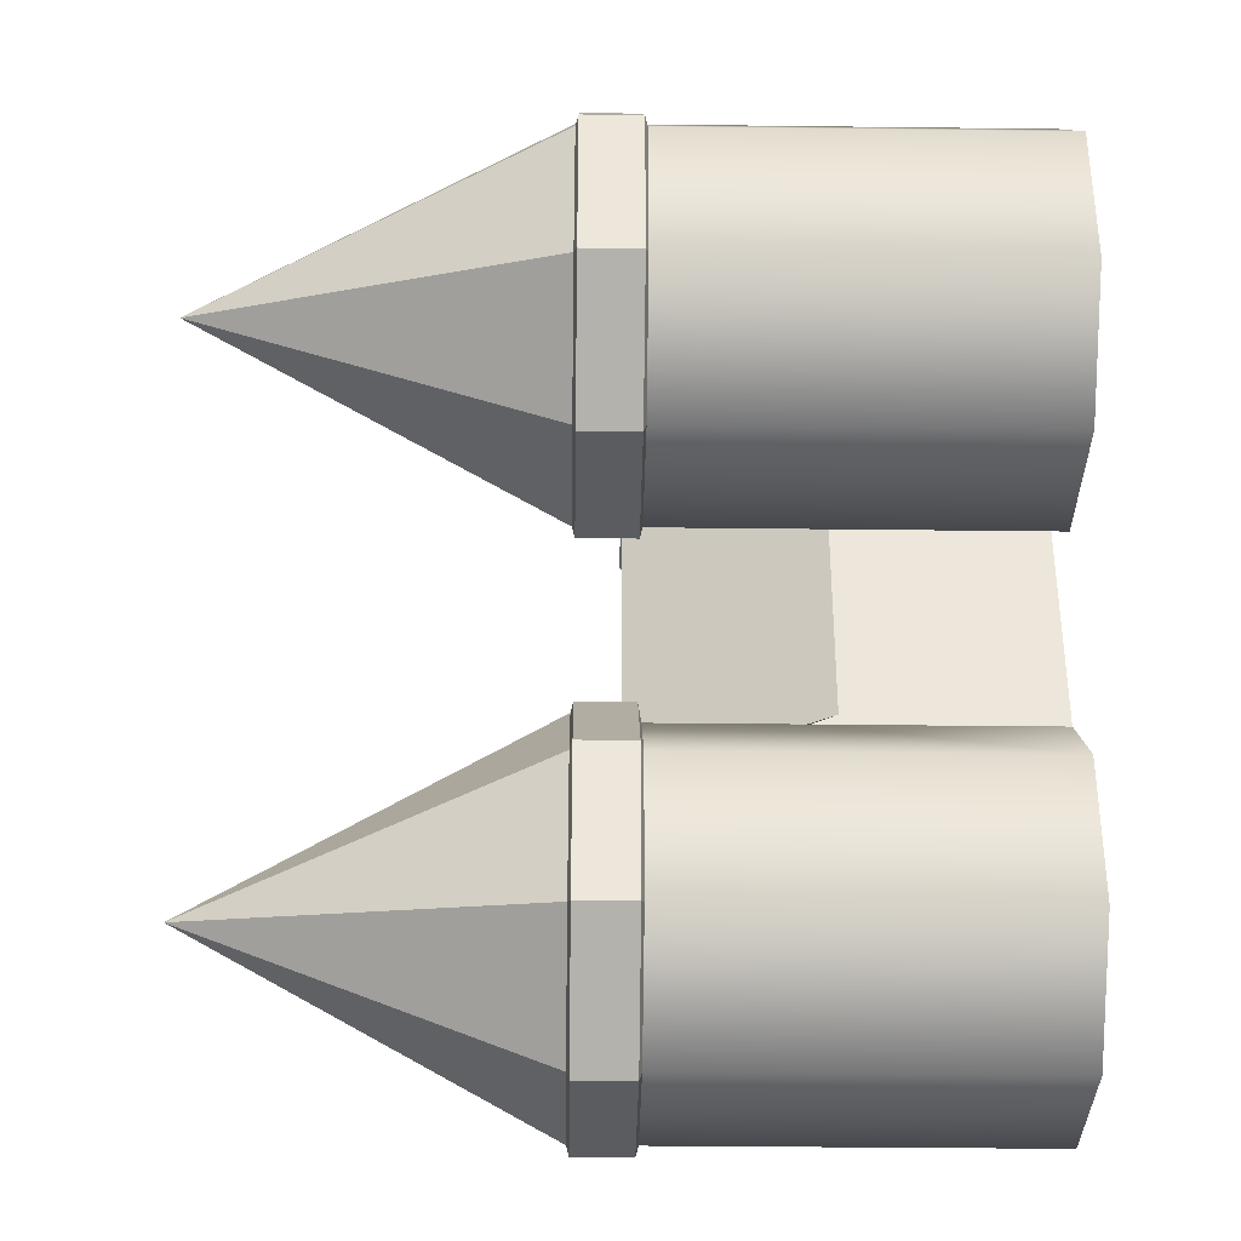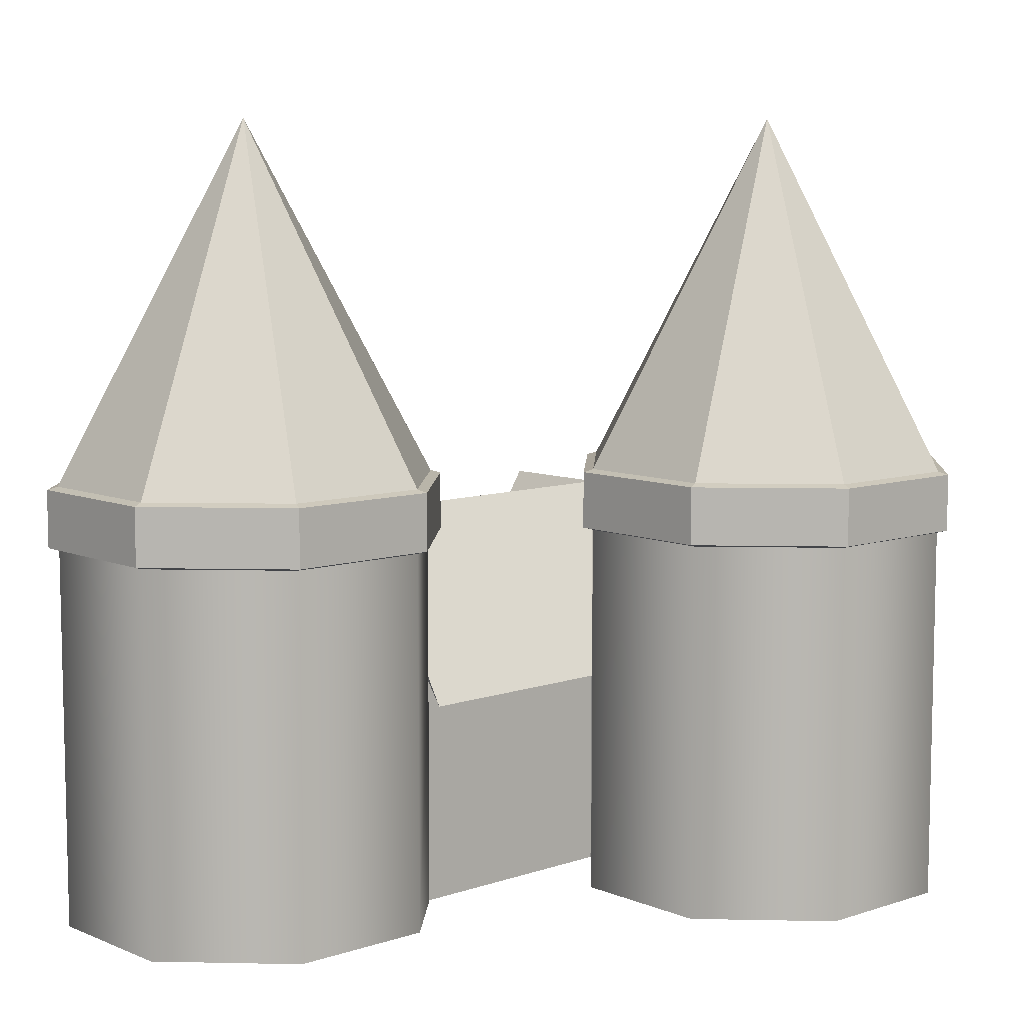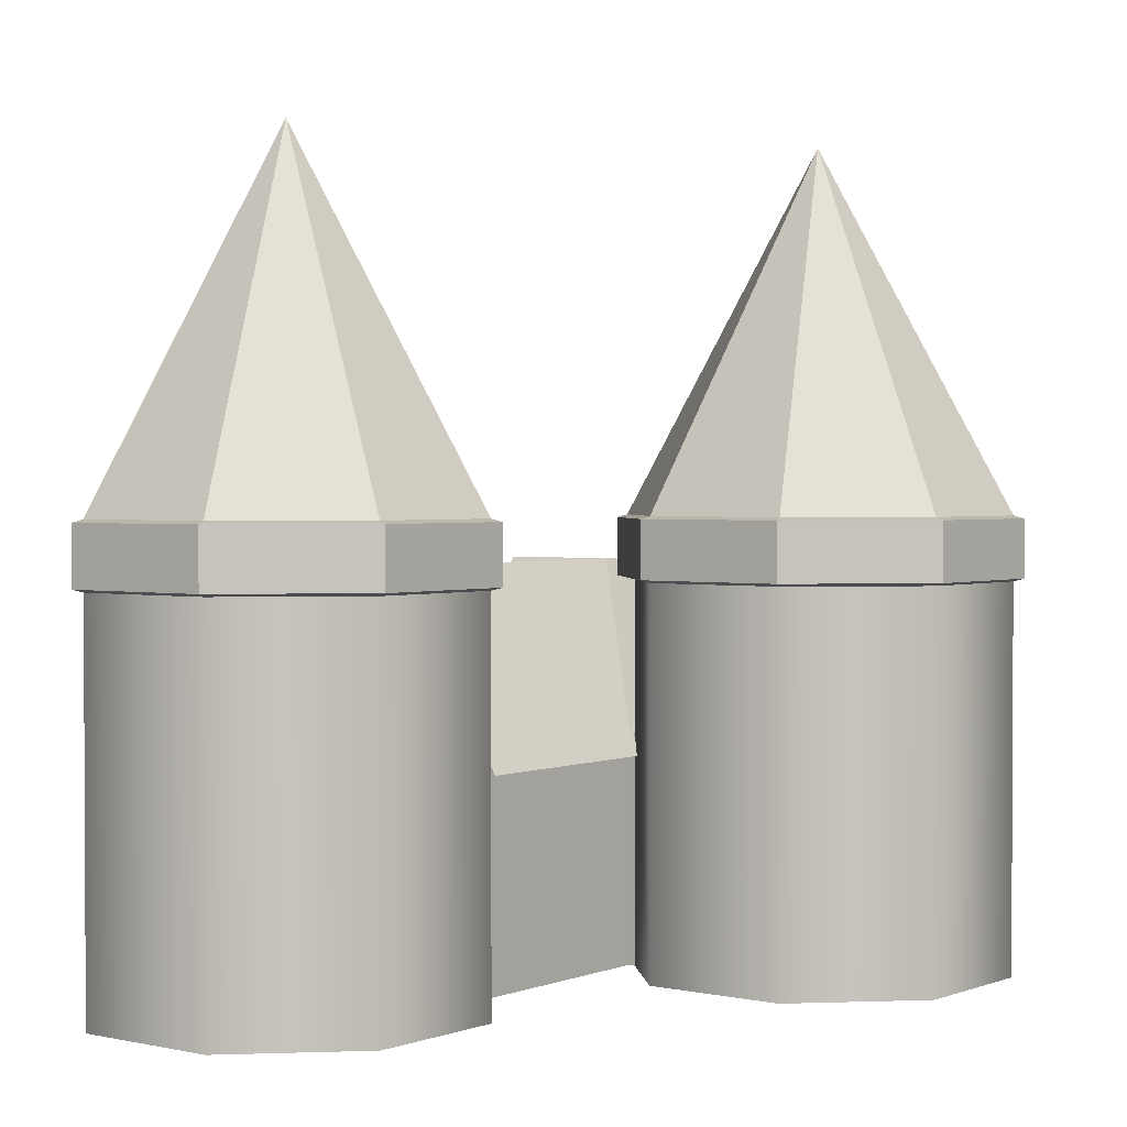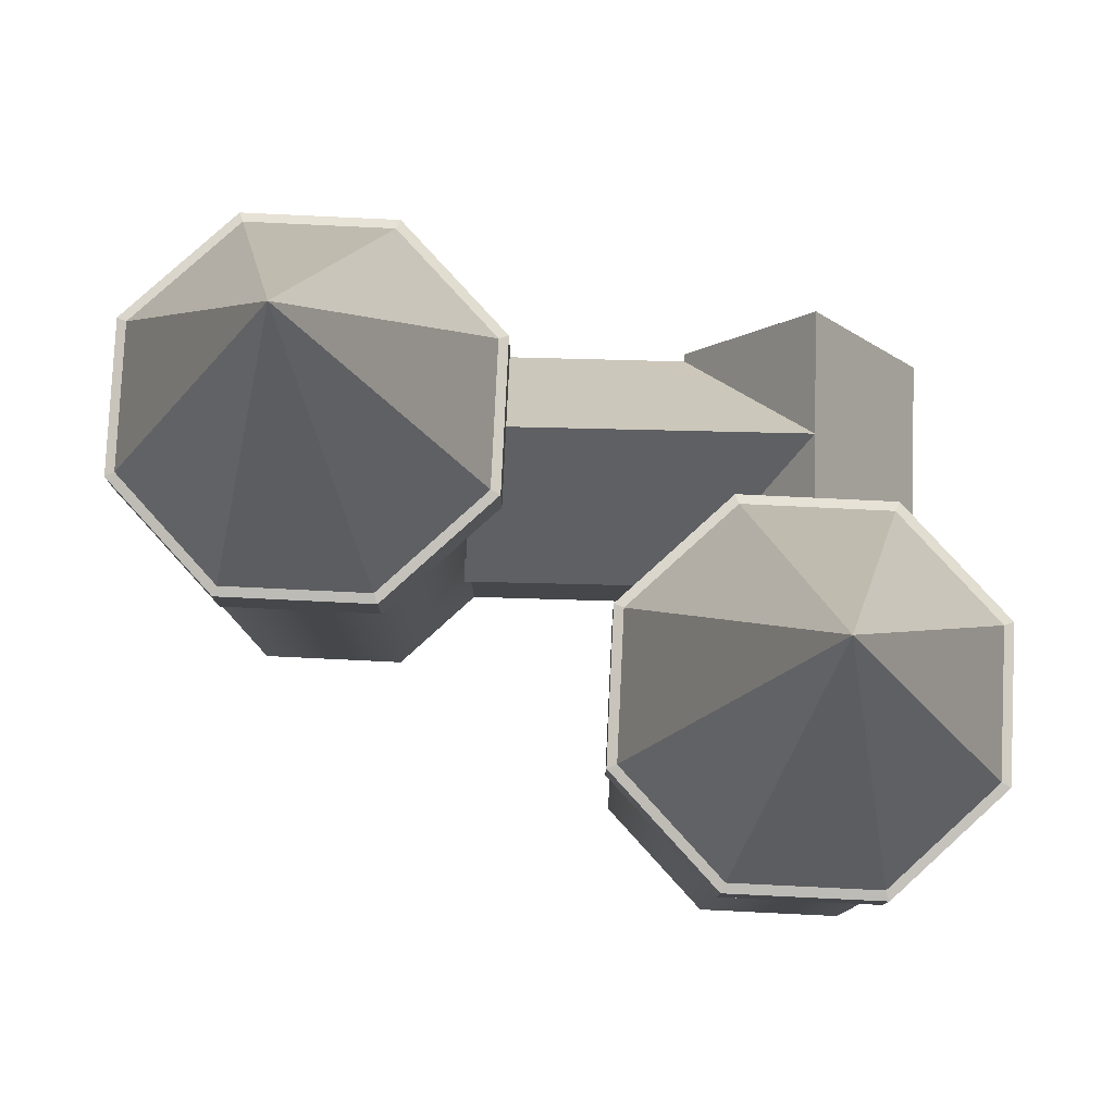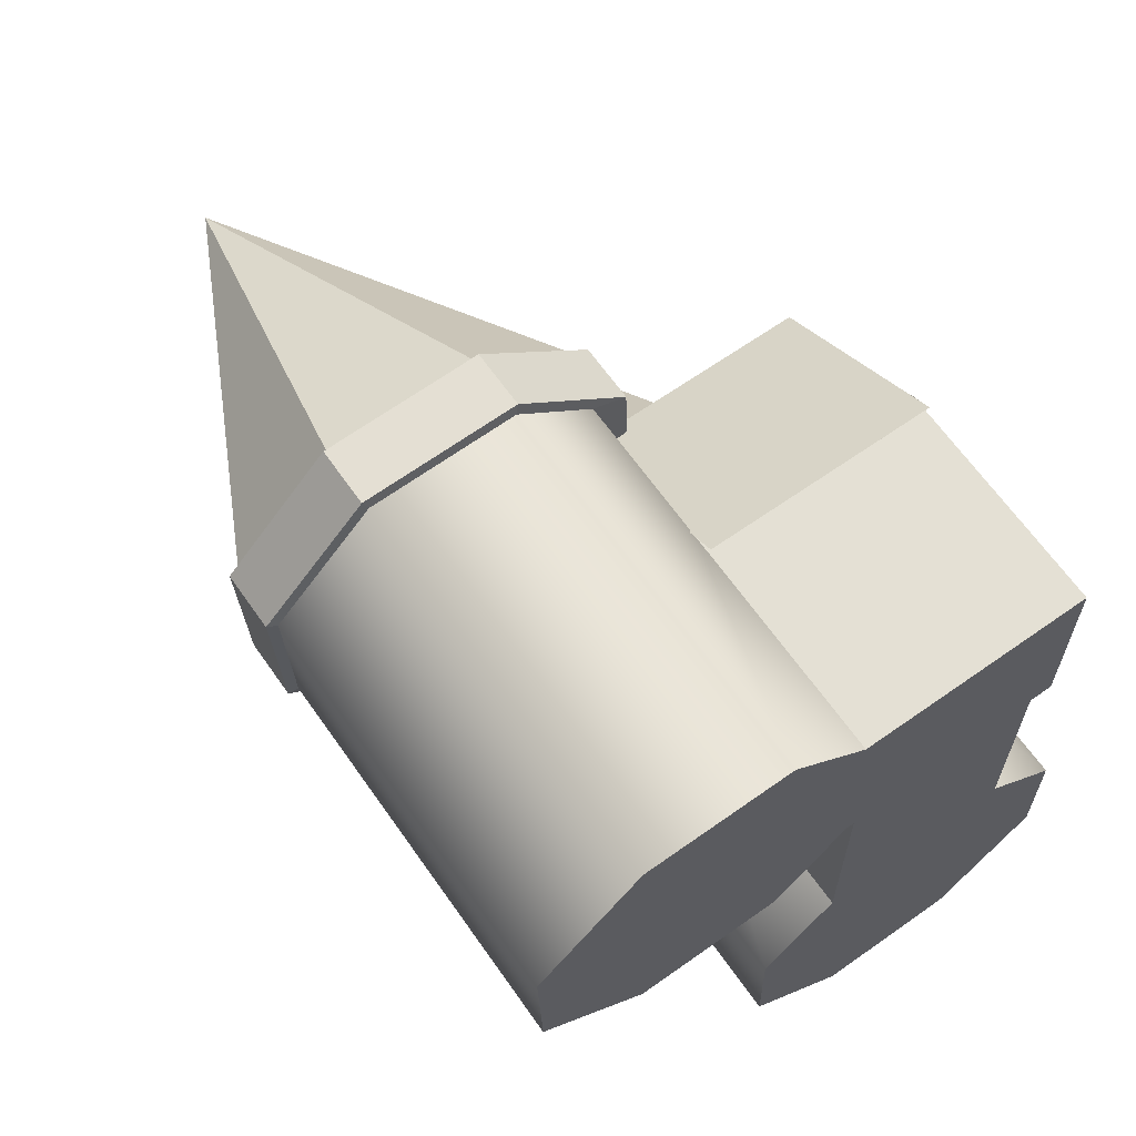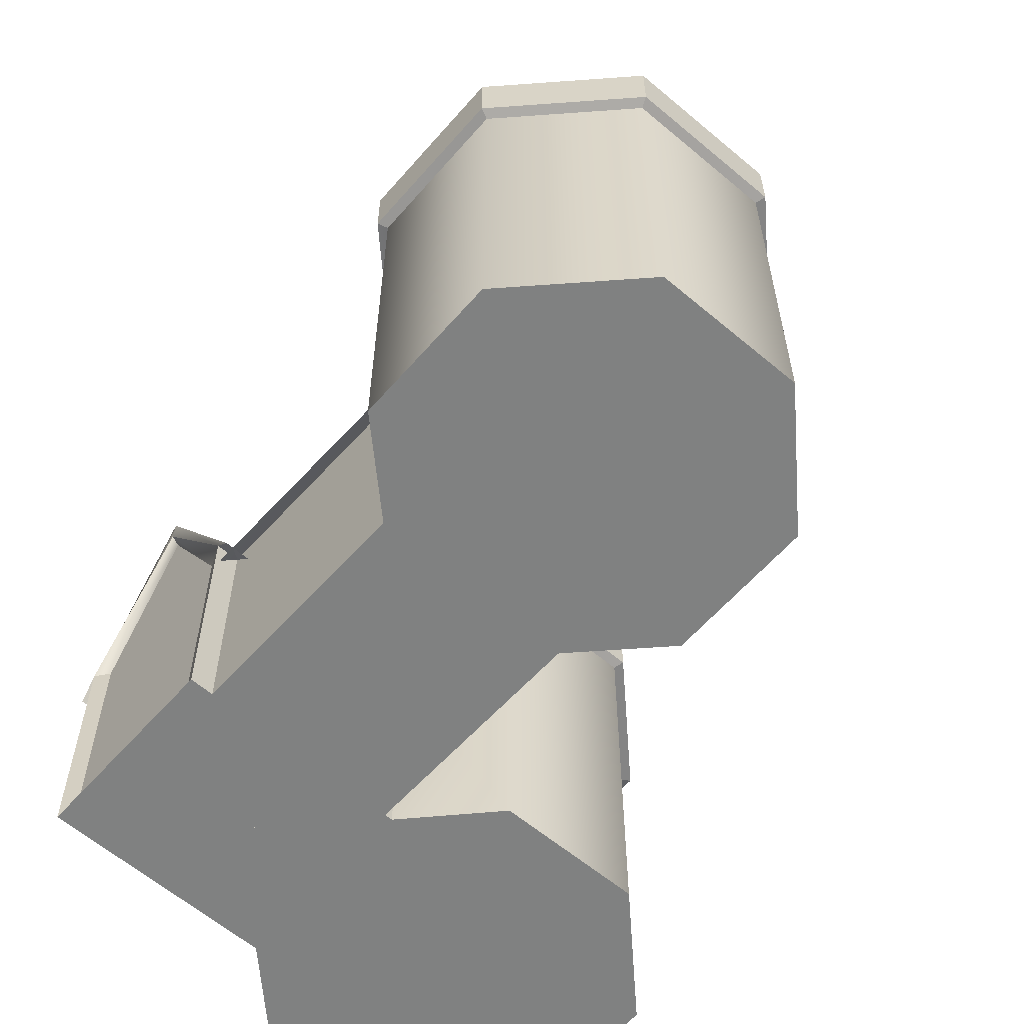
<metadata>
{"format":"obj","ext":"obj","renderer":"f3d","projection":"perspective","resolution":1024,"background":"white","views":[{"elev":-36.2,"azim":-90.9,"up":"+Z"},{"elev":8.4,"azim":-133.5,"up":"+Y"},{"elev":1.7,"azim":-143.8,"up":"+Y"},{"elev":79.5,"azim":-89.0,"up":"+Y"},{"elev":65.1,"azim":-35.1,"up":"+Z"},{"elev":-60.3,"azim":137.5,"up":"+Y"}]}
</metadata>
<code>
o Constabulary
g Constabulary
v -0.1435 -1.05 0.1653
v -0.1435 -0.04995 0.1653
v -0.5261 -1.05 0.1538
v -0.5261 -0.04995 0.1538
v -0.8047 -1.05 0.4161
v -0.8047 -0.04995 0.4161
v -0.8162 -1.05 0.7986
v -0.8162 -0.04995 0.7986
v -0.5538 -1.05 1.077
v -0.5538 -0.04995 1.077
v -0.1713 -1.05 1.089
v -0.1713 -0.04995 1.089
v -0.3487 -1.05 0.6213
v 0.03371 -1.05 0.8959
v -0.1713 0.1158 1.089
v -0.3487 1.05 0.6213
v 0.1073 0.1158 0.8264
v 0.04521 -1.05 0.3744
v 0.1188 0.1158 0.4439
v -0.1435 0.1158 0.1653
v -0.5261 0.1158 0.1538
v -0.8047 0.1158 0.4161
v -0.8162 0.1158 0.7986
v -0.5538 0.1158 1.077
v -0.5358 -0.04254 0.1282
v -0.1323 -0.04254 0.1403
v -0.5358 0.1084 0.1282
v -0.1323 0.1084 0.1403
v -0.8296 -0.04254 0.4049
v -0.8296 0.1084 0.4049
v 0.1444 -0.04254 0.4342
v 0.1444 0.1084 0.4342
v 0.1322 -0.04254 0.8376
v 0.1322 0.1084 0.8376
v -0.1616 -0.04254 1.114
v -0.1616 0.1084 1.114
v -0.565 -0.04254 1.102
v -0.565 0.1084 1.102
v -0.8417 -0.04254 0.8083
v -0.8417 0.1084 0.8083
v 0.03371 -0.04995 0.8959
v 0.04521 -0.04995 0.3744
v 0.03371 -0.4428 0.8959
v 0.04521 -0.4428 0.3744
v 0.6495 -1.05 0.3854
v 0.638 -1.05 0.907
v 0.638 -0.4428 0.907
v 0.6495 -0.4428 0.3854
v 0.623 -1.05 0.4427
v 0.6115 -1.05 0.8717
v 0.6115 -0.4428 0.8717
v 0.6172 -0.06131 0.6572
v 0.623 -0.4428 0.4427
v 0.03946 -0.06131 0.6351
v 0.02618 -0.5022 0.9478
v 0.03946 -0.00702 0.6381
v 0.6438 -0.00702 0.6432
v 0.6305 -0.5022 0.9528
v 0.05274 -0.5022 0.3285
v 0.657 -0.5022 0.3335
v 0.6438 -0.06131 0.6462
v 0.8047 -1.05 -0.4161
v 0.8047 -0.04995 -0.4161
v 0.8162 -1.05 -0.7986
v 0.8162 -0.04995 -0.7986
v 0.5538 -1.05 -1.077
v 0.5538 -0.04995 -1.077
v 0.1713 -1.05 -1.089
v 0.1713 -0.04995 -1.089
v -0.1073 -1.05 -0.8264
v -0.1073 -0.04995 -0.8264
v -0.1188 -1.05 -0.4439
v -0.1188 -0.04995 -0.4439
v 0.3487 -1.05 -0.6213
v 0.07401 -1.05 -0.2389
v -0.1188 0.1158 -0.4439
v 0.3487 1.05 -0.6213
v 0.1435 0.1158 -0.1653
v 0.5956 -1.05 -0.2274
v 0.5261 0.1158 -0.1538
v 0.8047 0.1158 -0.4161
v 0.8162 0.1158 -0.7986
v 0.5538 0.1158 -1.077
v 0.1713 0.1158 -1.089
v -0.1073 0.1158 -0.8264
v 0.8417 -0.04254 -0.8083
v 0.8296 -0.04254 -0.4049
v 0.8417 0.1084 -0.8083
v 0.8296 0.1084 -0.4049
v 0.565 -0.04254 -1.102
v 0.565 0.1084 -1.102
v 0.5358 -0.04254 -0.1282
v 0.5358 0.1084 -0.1282
v 0.1323 -0.04254 -0.1403
v 0.1323 0.1084 -0.1403
v -0.1444 -0.04254 -0.4342
v -0.1444 0.1084 -0.4342
v -0.1322 -0.04254 -0.8376
v -0.1322 0.1084 -0.8376
v 0.1616 -0.04254 -1.114
v 0.1616 0.1084 -1.114
v 0.07401 -0.04995 -0.2389
v 0.5956 -0.04995 -0.2274
v 0.07401 -0.4428 -0.2389
v 0.5956 -0.4428 -0.2274
v 0.5846 -1.05 0.6469
v 0.06299 -1.05 0.6354
v 0.06299 -0.4428 0.6354
v 0.5846 -0.4428 0.6469
v 0.5272 -1.05 0.6203
v 0.09827 -1.05 0.6088
v 0.09827 -0.4428 0.6088
v 0.3128 -0.06131 0.6146
v 0.5272 -0.4428 0.6203
v 0.3348 -0.06131 -0.2331
v 0.02218 -0.5022 -0.2464
v 0.3318 -0.00702 -0.2331
v 0.3268 -0.00702 0.6411
v 0.01711 -0.5022 0.6278
v 0.6415 -0.5022 -0.2198
v 0.6364 -0.5022 0.3777
v 0.3238 -0.06131 0.6411
g Constabulary
f 11 13 14
f 14 13 18
f 18 13 1
f 1 13 3
f 3 13 5
f 5 13 7
f 7 13 9
f 9 13 11
f 17 16 15
f 19 16 17
f 20 16 19
f 21 16 20
f 22 16 21
f 23 16 22
f 24 16 23
f 15 16 24
f 11 14 43
f 12 11 43
f 12 43 41
f 44 18 1
f 2 44 1
f 2 42 44
f 52 49 53
f 49 52 50
f 52 51 50
f 42 54 44
f 41 43 54
f 42 41 54
f 72 74 75
f 75 74 79
f 79 74 62
f 62 74 64
f 64 74 66
f 66 74 68
f 68 74 70
f 70 74 72
f 78 77 76
f 80 77 78
f 81 77 80
f 82 77 81
f 83 77 82
f 84 77 83
f 85 77 84
f 76 77 85
f 72 75 104
f 73 72 104
f 73 104 102
f 105 79 62
f 63 105 62
f 63 103 105
f 113 110 114
f 110 113 111
f 113 112 111
f 103 115 105
f 102 104 115
f 103 102 115
f 4 2 1
f 1 3 4
f 6 4 3
f 3 5 6
f 8 6 5
f 5 7 8
f 10 8 7
f 7 9 10
f 12 10 9
f 9 11 12
f 28 26 25
f 25 27 28
f 27 25 29
f 29 30 27
f 32 31 26
f 26 28 32
f 34 33 31
f 31 32 34
f 36 35 33
f 33 34 36
f 38 37 35
f 35 36 38
f 40 39 37
f 37 38 40
f 30 29 39
f 39 40 30
f 35 12 41
f 41 33 35
f 32 19 17
f 17 34 32
f 34 17 15
f 15 36 34
f 37 10 12
f 12 35 37
f 36 15 24
f 24 38 36
f 39 8 10
f 10 37 39
f 38 24 23
f 23 40 38
f 29 6 8
f 8 39 29
f 40 23 22
f 22 30 40
f 25 4 6
f 6 29 25
f 30 22 21
f 21 27 30
f 26 2 4
f 4 25 26
f 27 21 20
f 20 28 27
f 31 42 2
f 2 26 31
f 28 20 19
f 19 32 28
f 33 41 42
f 42 31 33
f 46 14 18
f 18 45 46
f 47 43 14
f 14 46 47
f 45 18 44
f 44 48 45
f 56 55 58
f 58 57 56
f 59 56 57
f 57 60 59
f 58 47 61
f 61 57 58
f 59 44 54
f 54 56 59
f 60 48 44
f 44 59 60
f 57 61 48
f 48 60 57
f 55 43 47
f 47 58 55
f 56 54 43
f 43 55 56
f 49 45 48
f 48 53 49
f 53 48 61
f 61 52 53
f 50 46 45
f 45 49 50
f 51 47 46
f 46 50 51
f 52 61 47
f 47 51 52
f 65 63 62
f 62 64 65
f 67 65 64
f 64 66 67
f 69 67 66
f 66 68 69
f 71 69 68
f 68 70 71
f 73 71 70
f 70 72 73
f 89 87 86
f 86 88 89
f 88 86 90
f 90 91 88
f 93 92 87
f 87 89 93
f 95 94 92
f 92 93 95
f 97 96 94
f 94 95 97
f 99 98 96
f 96 97 99
f 101 100 98
f 98 99 101
f 91 90 100
f 100 101 91
f 96 73 102
f 102 94 96
f 93 80 78
f 78 95 93
f 95 78 76
f 76 97 95
f 98 71 73
f 73 96 98
f 97 76 85
f 85 99 97
f 100 69 71
f 71 98 100
f 99 85 84
f 84 101 99
f 90 67 69
f 69 100 90
f 101 84 83
f 83 91 101
f 86 65 67
f 67 90 86
f 91 83 82
f 82 88 91
f 87 63 65
f 65 86 87
f 88 82 81
f 81 89 88
f 92 103 63
f 63 87 92
f 89 81 80
f 80 93 89
f 94 102 103
f 103 92 94
f 107 75 79
f 79 106 107
f 108 104 75
f 75 107 108
f 106 79 105
f 105 109 106
f 117 116 119
f 119 118 117
f 120 117 118
f 118 121 120
f 119 108 122
f 122 118 119
f 120 105 115
f 115 117 120
f 121 109 105
f 105 120 121
f 118 122 109
f 109 121 118
f 116 104 108
f 108 119 116
f 117 115 104
f 104 116 117
f 110 106 109
f 109 114 110
f 114 109 122
f 122 113 114
f 111 107 106
f 106 110 111
f 112 108 107
f 107 111 112
f 113 122 108
f 108 112 113

</code>
